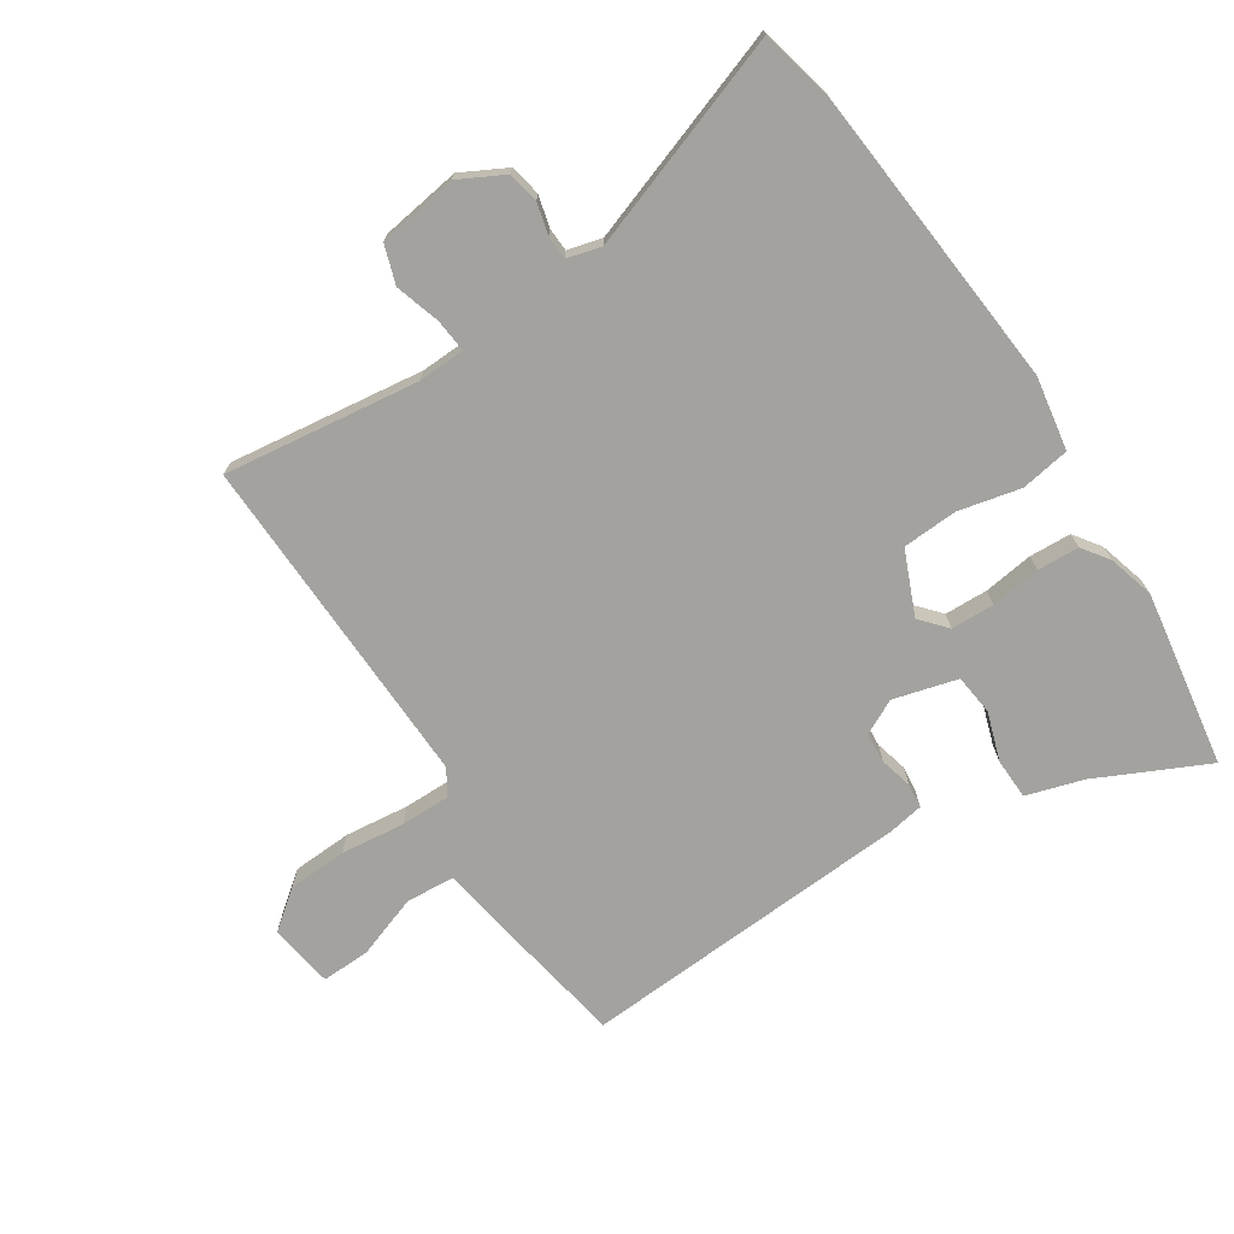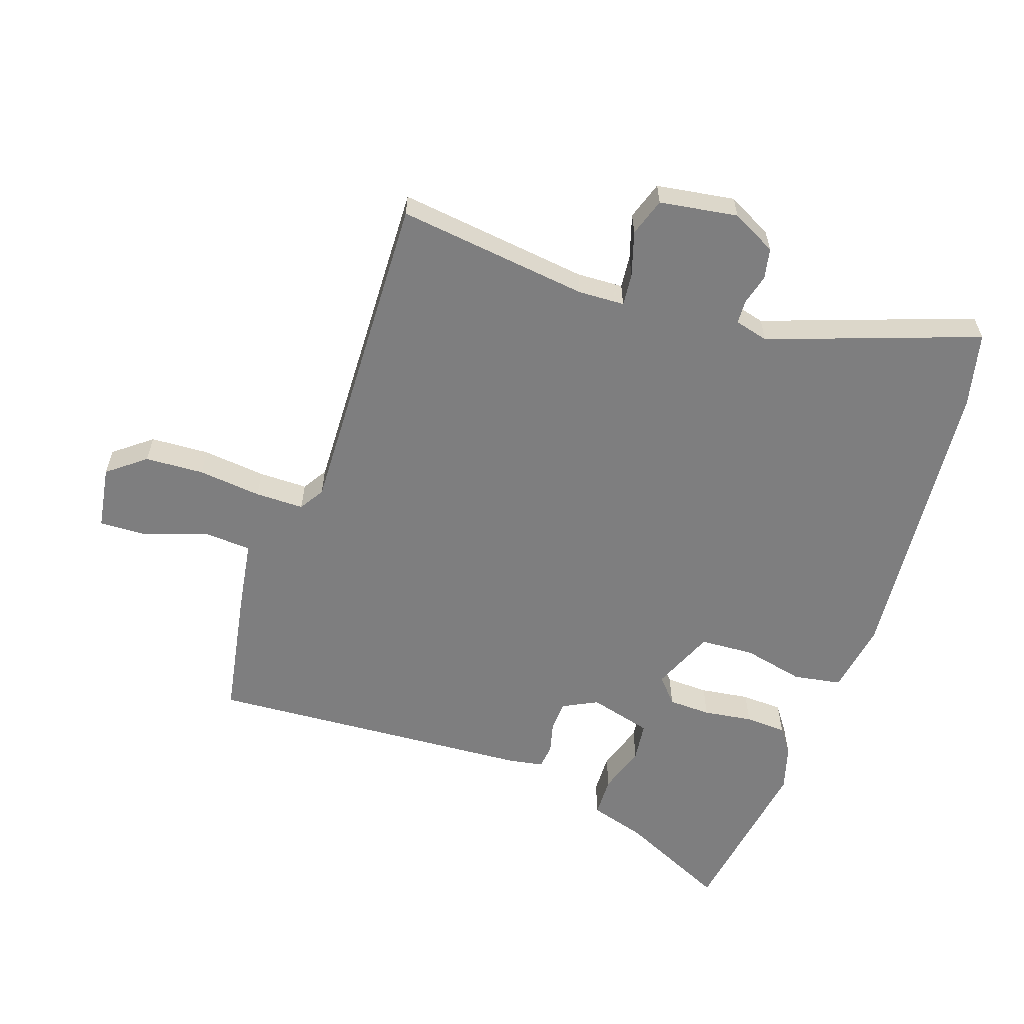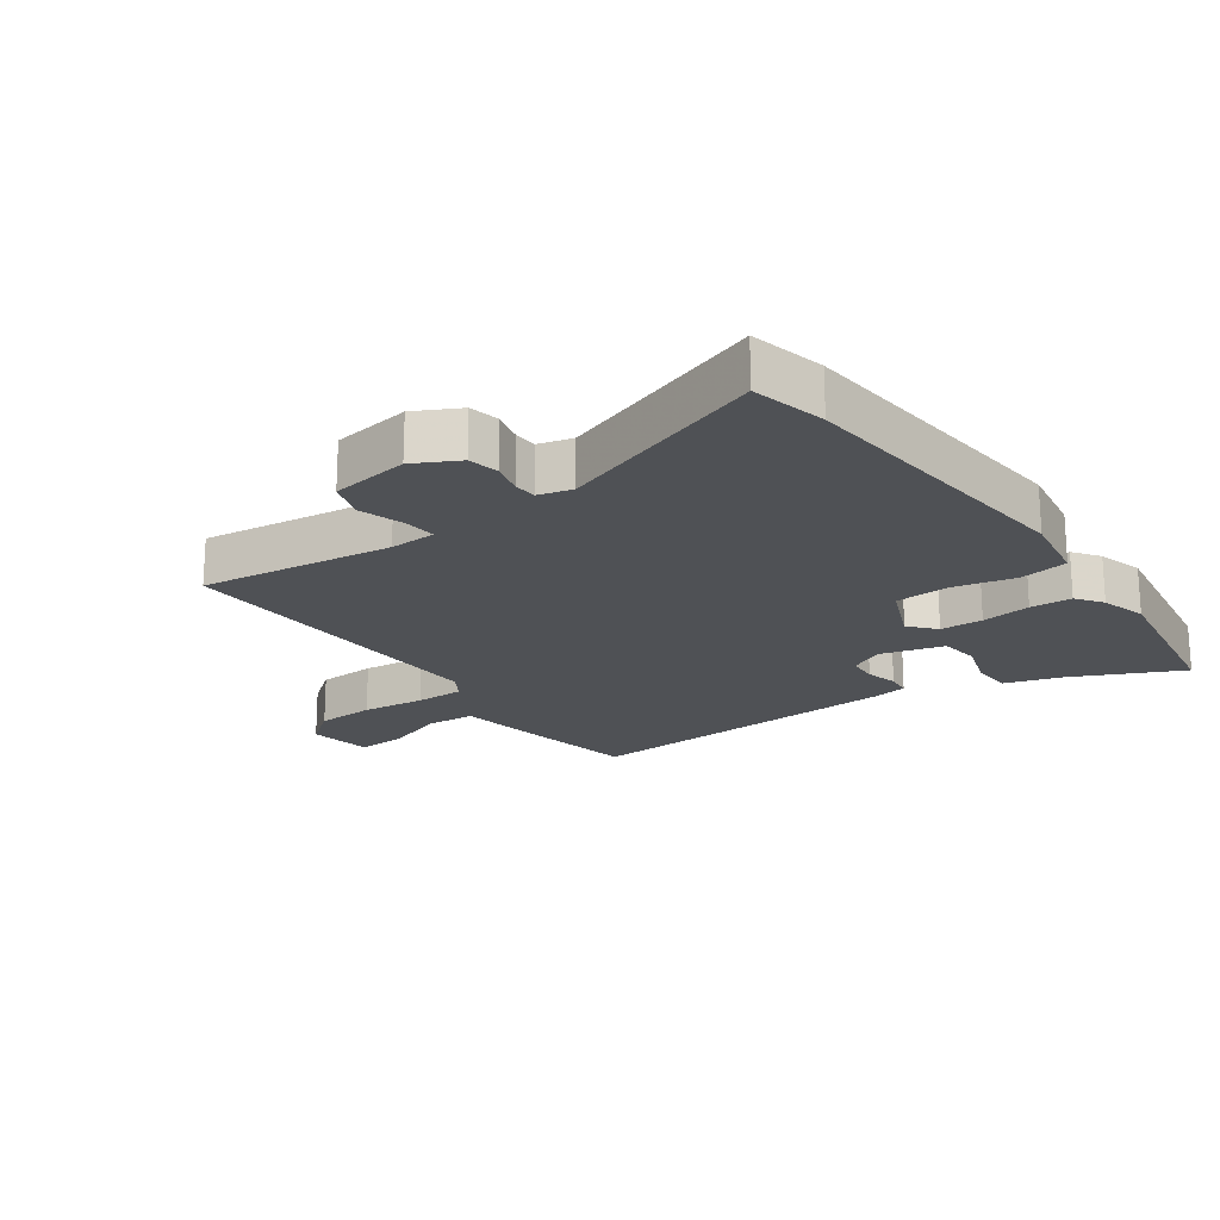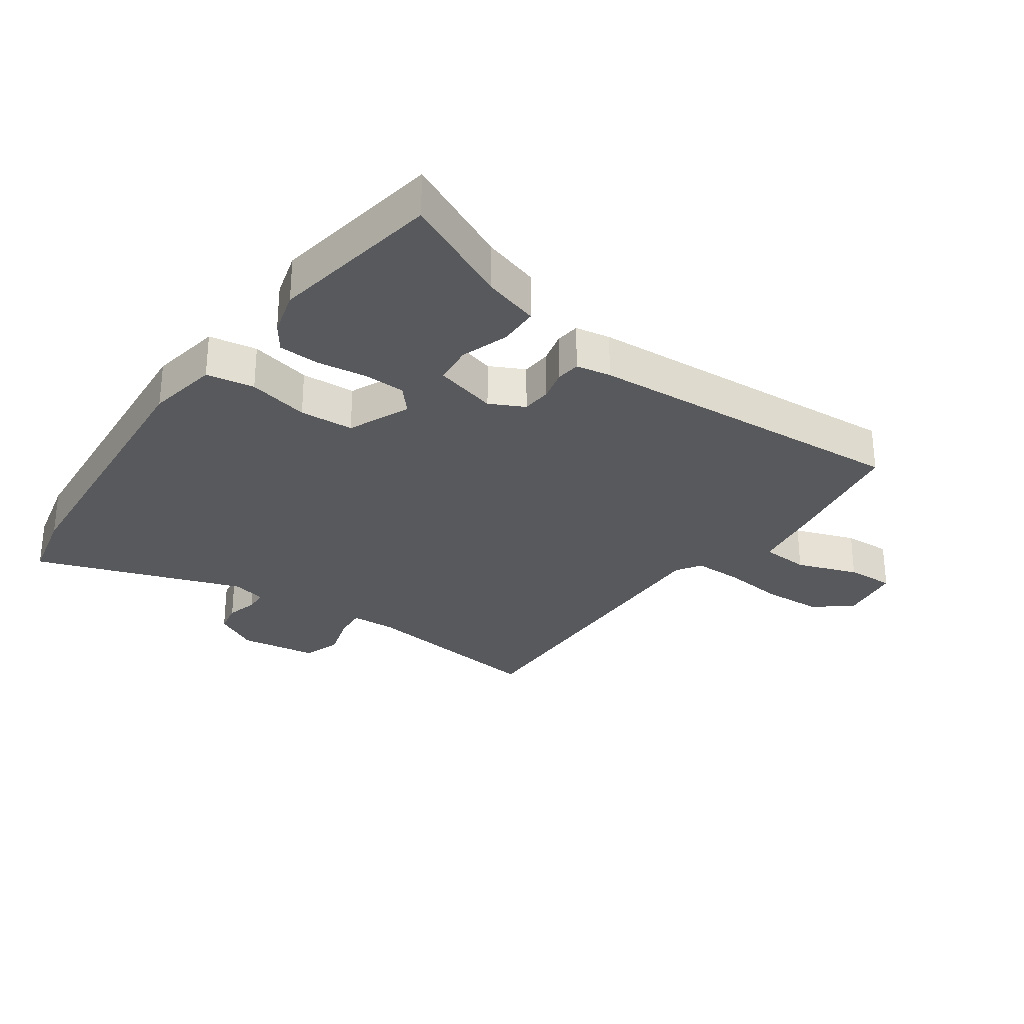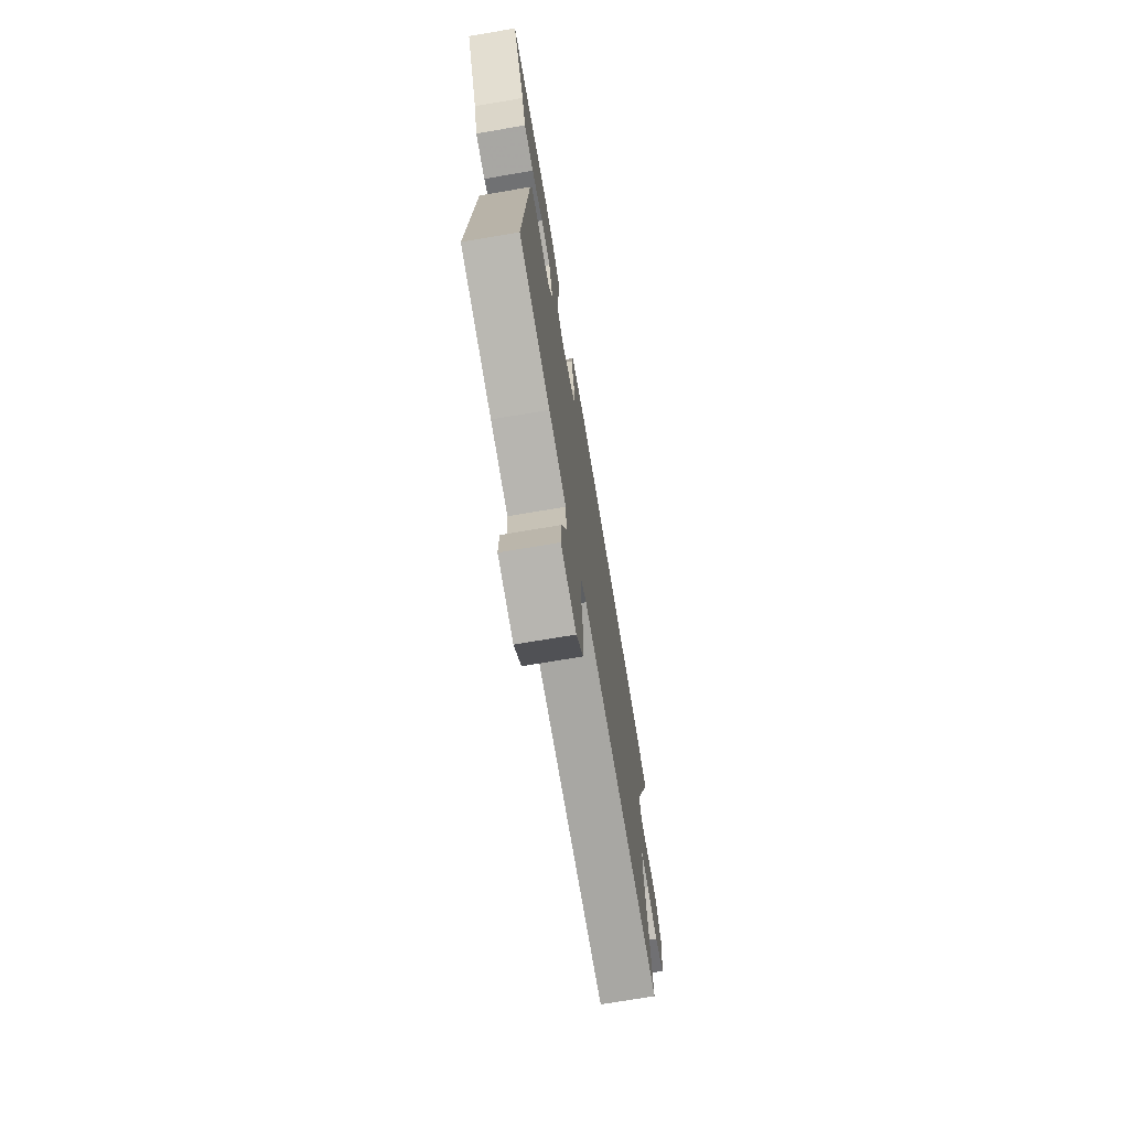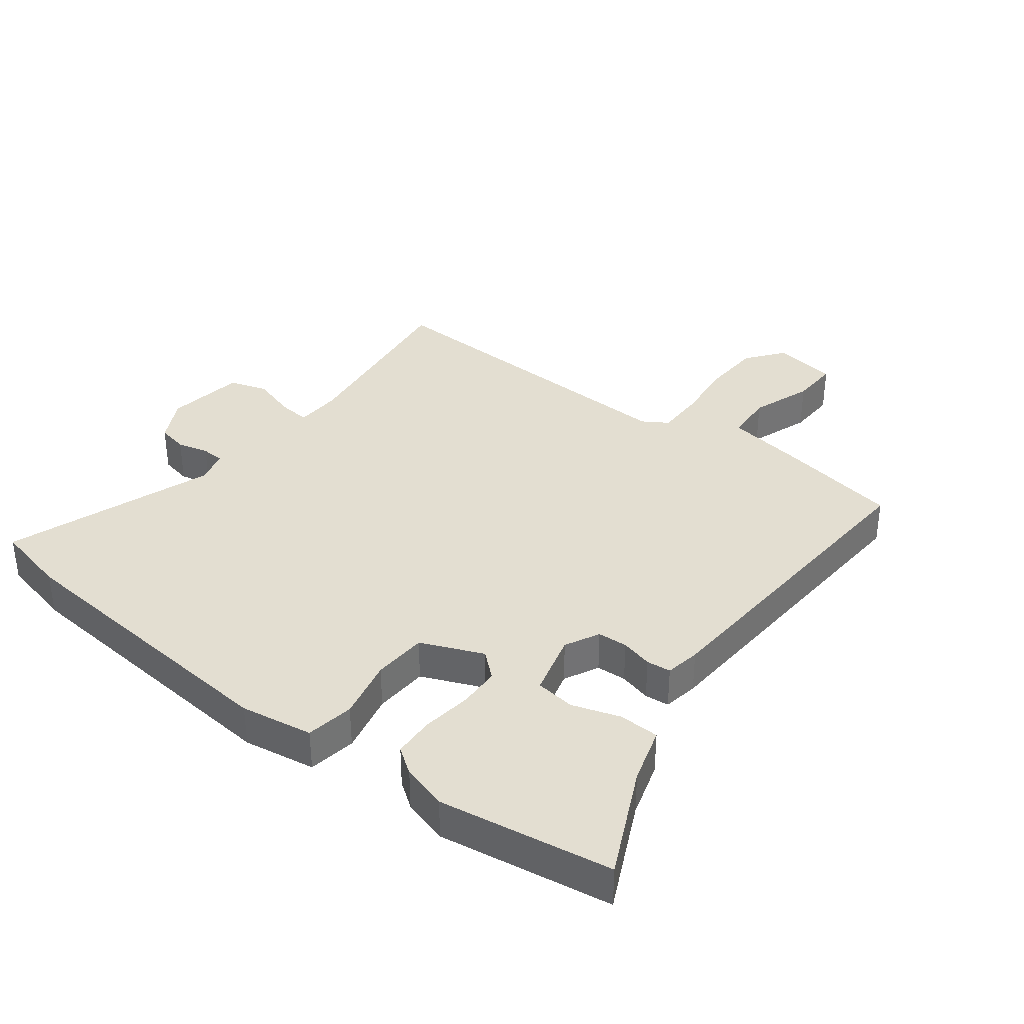
<metadata>
{"format":"obj","ext":"obj","renderer":"f3d","projection":"perspective","resolution":1024,"background":"white","views":[{"elev":-72.4,"azim":-57.1,"up":"+Y"},{"elev":-59.4,"azim":-108.9,"up":"+Y"},{"elev":-19.9,"azim":-54.5,"up":"+Y"},{"elev":-29.2,"azim":54.4,"up":"+Y"},{"elev":-72.7,"azim":99.6,"up":"+Z"},{"elev":36.2,"azim":37.4,"up":"+Y"}]}
</metadata>
<code>
v -0.605 0.07 0.475
v -0.486 0.07 0.503
v -0.009 0.07 0.546
v 0.107 0.07 0.527
v 0.12 0.07 0.45
v 0.098 0.07 0.352
v 0.103 0.07 0.265
v 0.203 0.07 0.223
v 0.244 0.07 0.259
v 0.246 0.07 0.327
v 0.235 0.07 0.406
v 0.238 0.07 0.472
v 0.28 0.07 0.502
v 0.353 0.07 0.523
v 0.631 0.07 0.48
v 0.549 0.07 0.306
v 0.522 0.07 0.216
v 0.457 0.07 0.214
v 0.38 0.07 0.239
v 0.316 0.07 0.231
v 0.289 0.07 0.13
v 0.317 0.07 0.075
v 0.365 0.07 0.072
v 0.416 0.07 0.085
v 0.455 0.07 0.081
v 0.465 0.07 0.025
v 0.499 0.07 -0.5
v 0.292 0.07 -0.537
v 0.177 0.07 -0.555
v 0.172 0.07 -0.633
v 0.207 0.07 -0.731
v 0.21 0.07 -0.808
v 0.108 0.07 -0.824
v 0.061 0.07 -0.764
v 0.056 0.07 -0.67
v 0.067 0.07 -0.569
v 0.067 0.07 -0.491
v 0.027 0.07 -0.466
v -0.506 0.07 -0.483
v -0.467 0.07 -0.176
v -0.47 0.07 -0.102
v -0.522 0.07 -0.107
v -0.593 0.07 -0.129
v -0.654 0.07 -0.109
v -0.673 0.07 0.016
v -0.636 0.07 0.087
v -0.587 0.07 0.097
v -0.537 0.07 0.084
v -0.5 0.07 0.086
v -0.486 0.07 0.14
v -0.605 0 0.475
v -0.486 0 0.503
v -0.009 0 0.546
v 0.107 0 0.527
v 0.12 0 0.45
v 0.098 0 0.352
v 0.103 0 0.265
v 0.203 0 0.223
v 0.244 0 0.259
v 0.246 0 0.327
v 0.235 0 0.406
v 0.238 0 0.472
v 0.28 0 0.502
v 0.353 0 0.523
v 0.631 0 0.48
v 0.549 0 0.306
v 0.522 0 0.216
v 0.457 0 0.214
v 0.38 0 0.239
v 0.316 0 0.231
v 0.289 0 0.13
v 0.317 0 0.075
v 0.365 0 0.072
v 0.416 0 0.085
v 0.455 0 0.081
v 0.465 0 0.025
v 0.499 0 -0.5
v 0.292 0 -0.537
v 0.177 0 -0.555
v 0.172 0 -0.633
v 0.207 0 -0.731
v 0.21 0 -0.808
v 0.108 0 -0.824
v 0.061 0 -0.764
v 0.056 0 -0.67
v 0.067 0 -0.569
v 0.067 0 -0.491
v 0.027 0 -0.466
v -0.506 0 -0.483
v -0.467 0 -0.176
v -0.47 0 -0.102
v -0.522 0 -0.107
v -0.593 0 -0.129
v -0.654 0 -0.109
v -0.673 0 0.016
v -0.636 0 0.087
v -0.587 0 0.097
v -0.537 0 0.084
v -0.5 0 0.086
v -0.486 0 0.14
f 45 46 47 48
f 45 48 49
f 42 43 44 45
f 41 42 45 49
f 38 39 40
f 38 40 41
f 37 38 41 49
f 33 34 35 36
f 33 36 37
f 30 31 32 33
f 29 30 33 37
f 23 24 25 26
f 22 23 26 27
f 21 22 27 28
f 16 17 18 19
f 16 19 20
f 15 16 20
f 14 15 20
f 13 14 20 21
f 10 11 12 13
f 9 10 13 21
f 3 4 5 6
f 3 6 7
f 50 1 2 3
f 50 3 7
f 49 50 7 8
f 37 49 8
f 21 28 29 37
f 8 9 21 37
f 98 97 96 95
f 99 98 95
f 95 94 93 92
f 99 95 92 91
f 90 89 88
f 91 90 88
f 99 91 88 87
f 86 85 84 83
f 87 86 83
f 83 82 81 80
f 87 83 80 79
f 76 75 74 73
f 77 76 73 72
f 78 77 72 71
f 69 68 67 66
f 70 69 66
f 70 66 65
f 70 65 64
f 71 70 64 63
f 63 62 61 60
f 71 63 60 59
f 56 55 54 53
f 57 56 53
f 53 52 51 100
f 57 53 100
f 58 57 100 99
f 58 99 87
f 87 79 78 71
f 87 71 59 58
f 1 51 52 2
f 2 52 53 3
f 3 53 54 4
f 4 54 55 5
f 5 55 56 6
f 6 56 57 7
f 7 57 58 8
f 8 58 59 9
f 9 59 60 10
f 10 60 61 11
f 11 61 62 12
f 12 62 63 13
f 13 63 64 14
f 14 64 65 15
f 15 65 66 16
f 16 66 67 17
f 17 67 68 18
f 18 68 69 19
f 19 69 70 20
f 20 70 71 21
f 21 71 72 22
f 22 72 73 23
f 23 73 74 24
f 24 74 75 25
f 25 75 76 26
f 26 76 77 27
f 27 77 78 28
f 28 78 79 29
f 29 79 80 30
f 30 80 81 31
f 31 81 82 32
f 32 82 83 33
f 33 83 84 34
f 34 84 85 35
f 35 85 86 36
f 36 86 87 37
f 37 87 88 38
f 38 88 89 39
f 39 89 90 40
f 40 90 91 41
f 41 91 92 42
f 42 92 93 43
f 43 93 94 44
f 44 94 95 45
f 45 95 96 46
f 46 96 97 47
f 47 97 98 48
f 48 98 99 49
f 49 99 100 50
f 50 100 51 1

</code>
